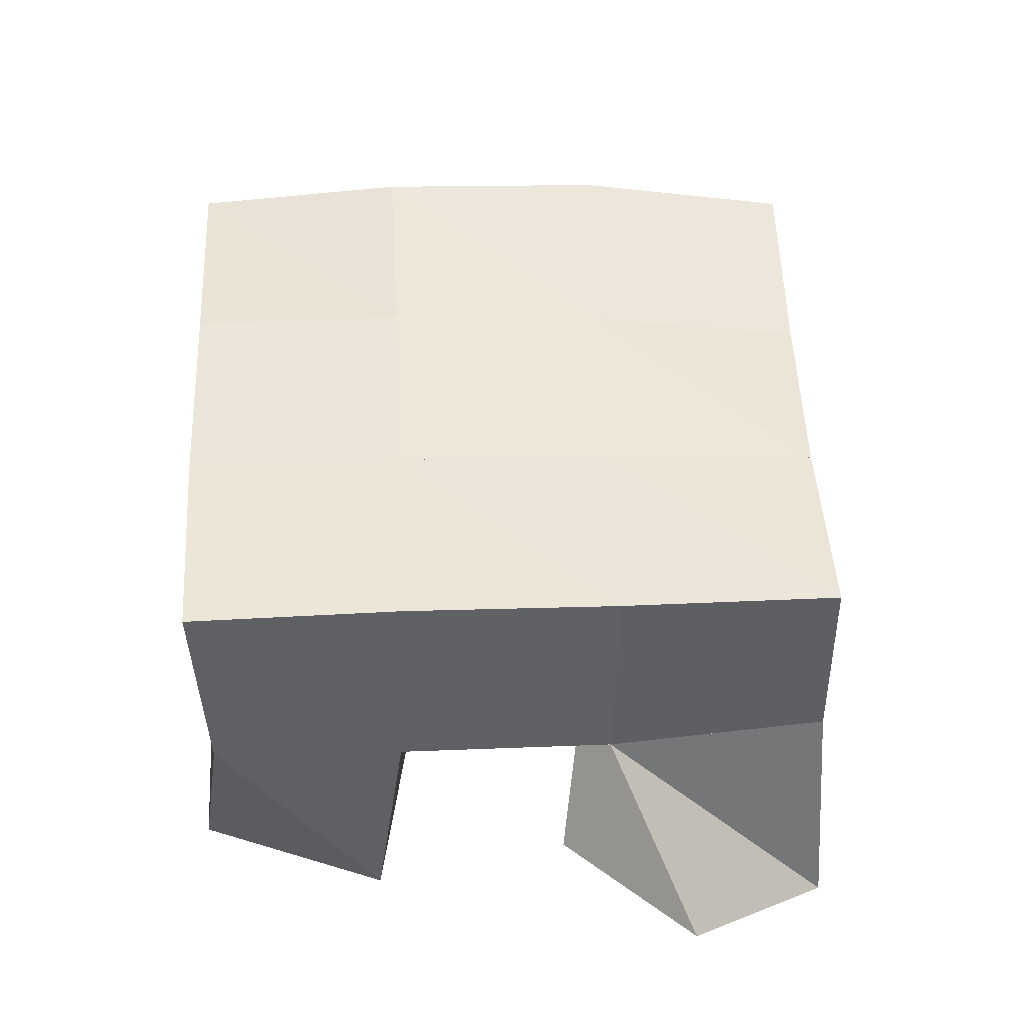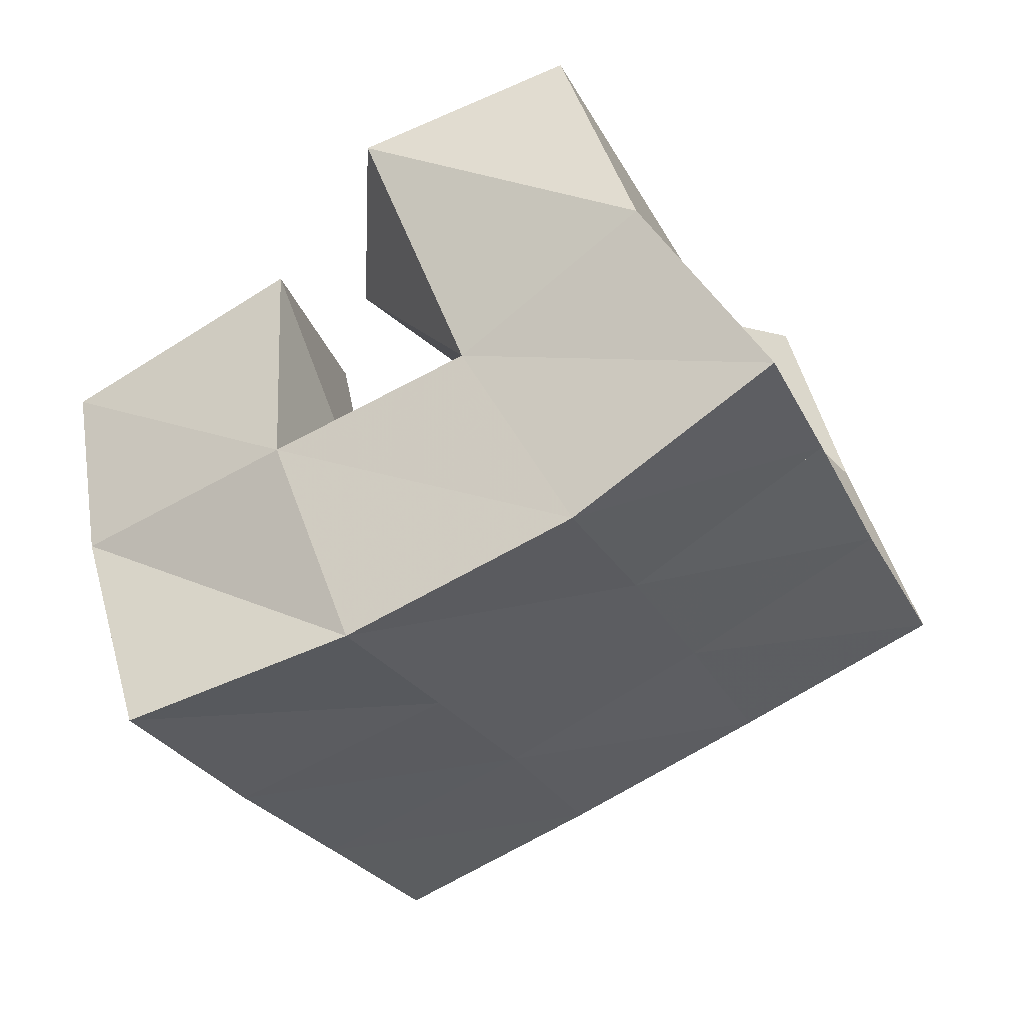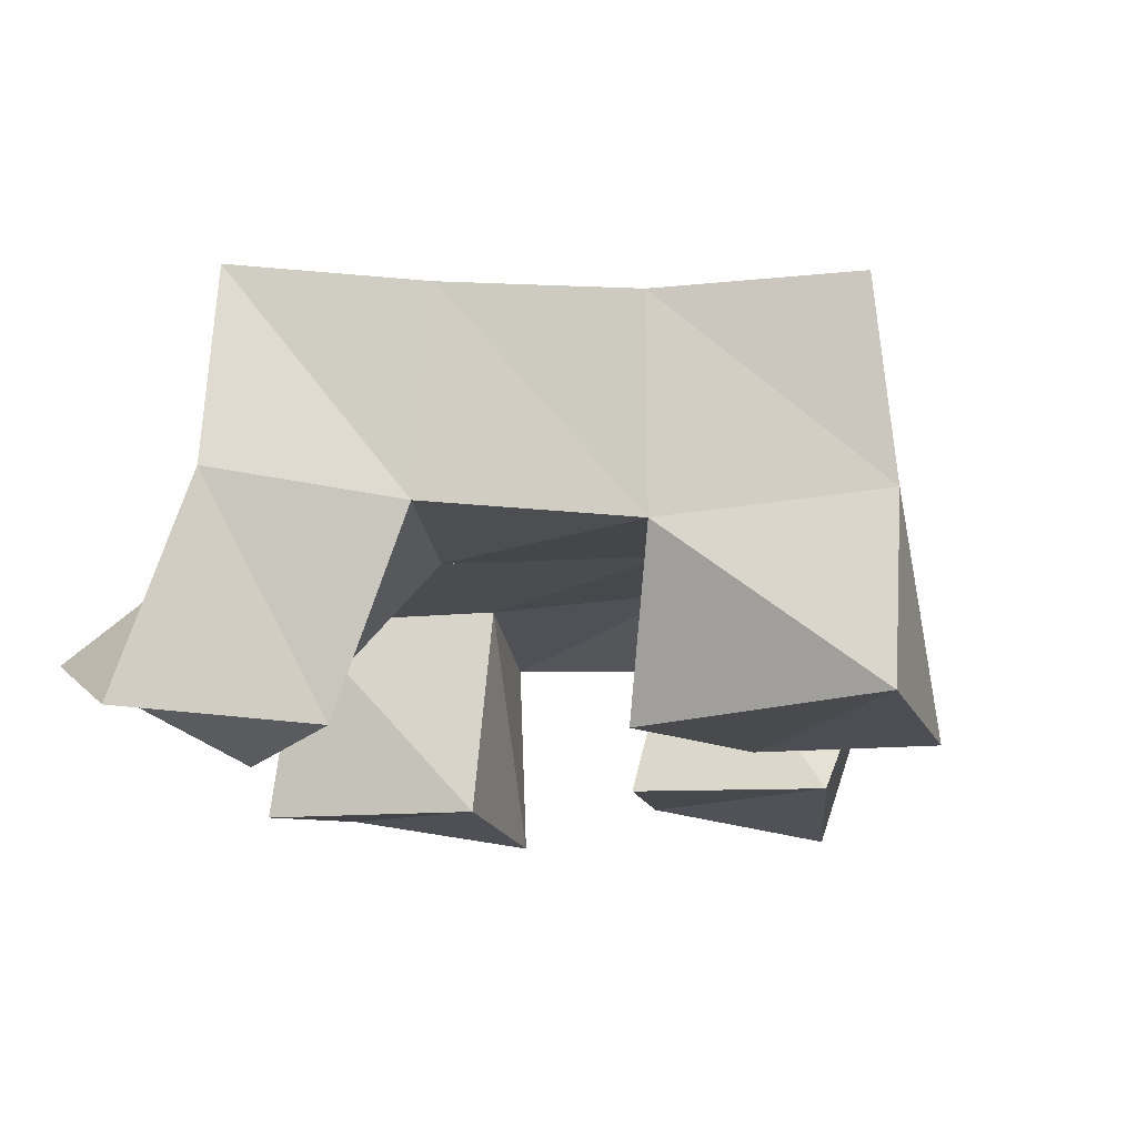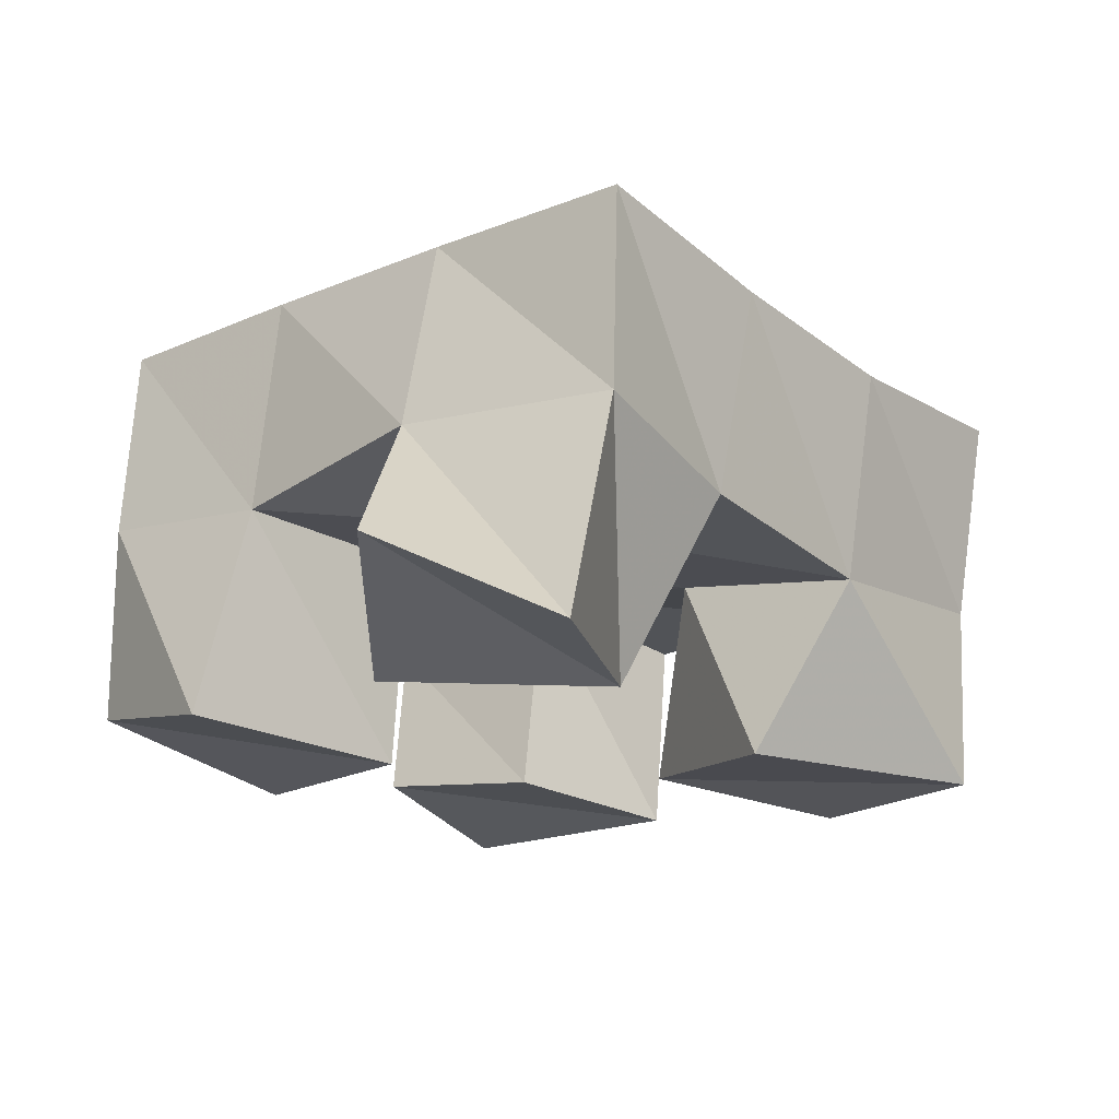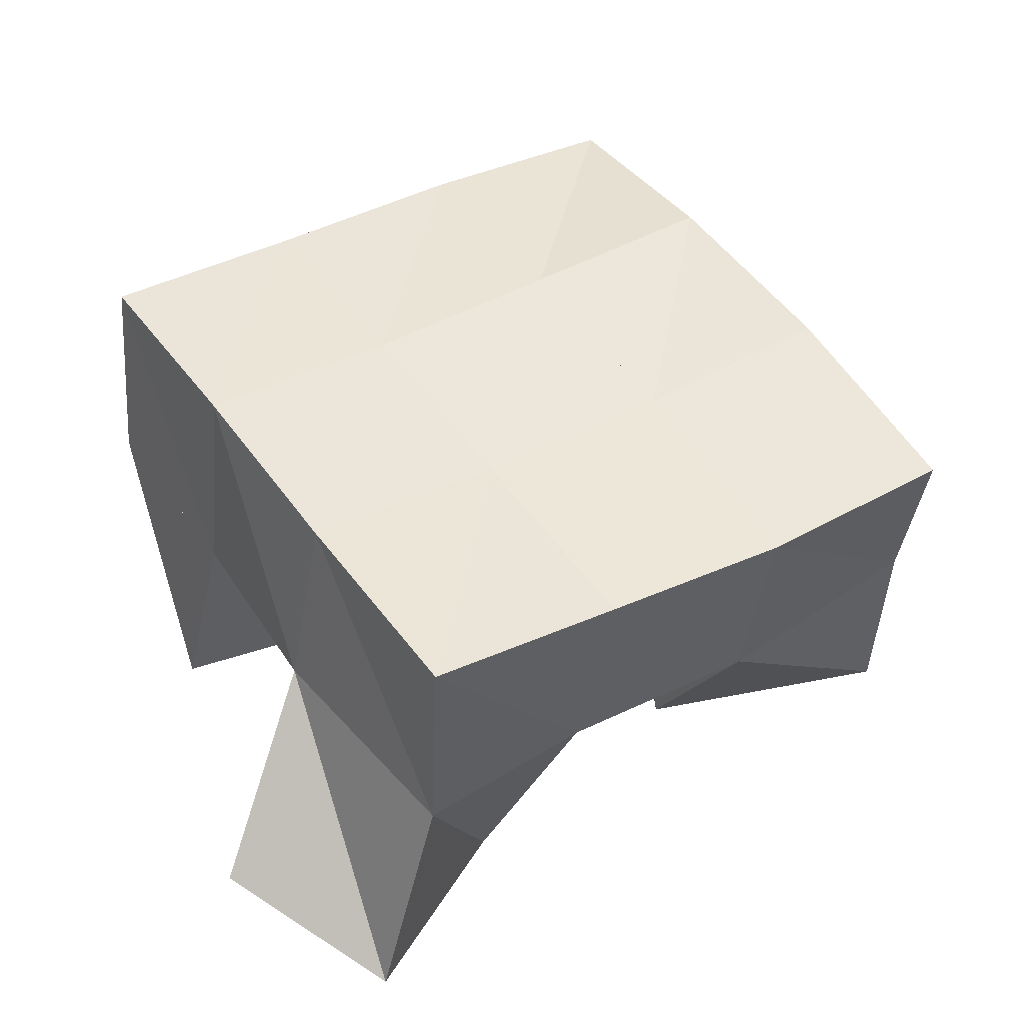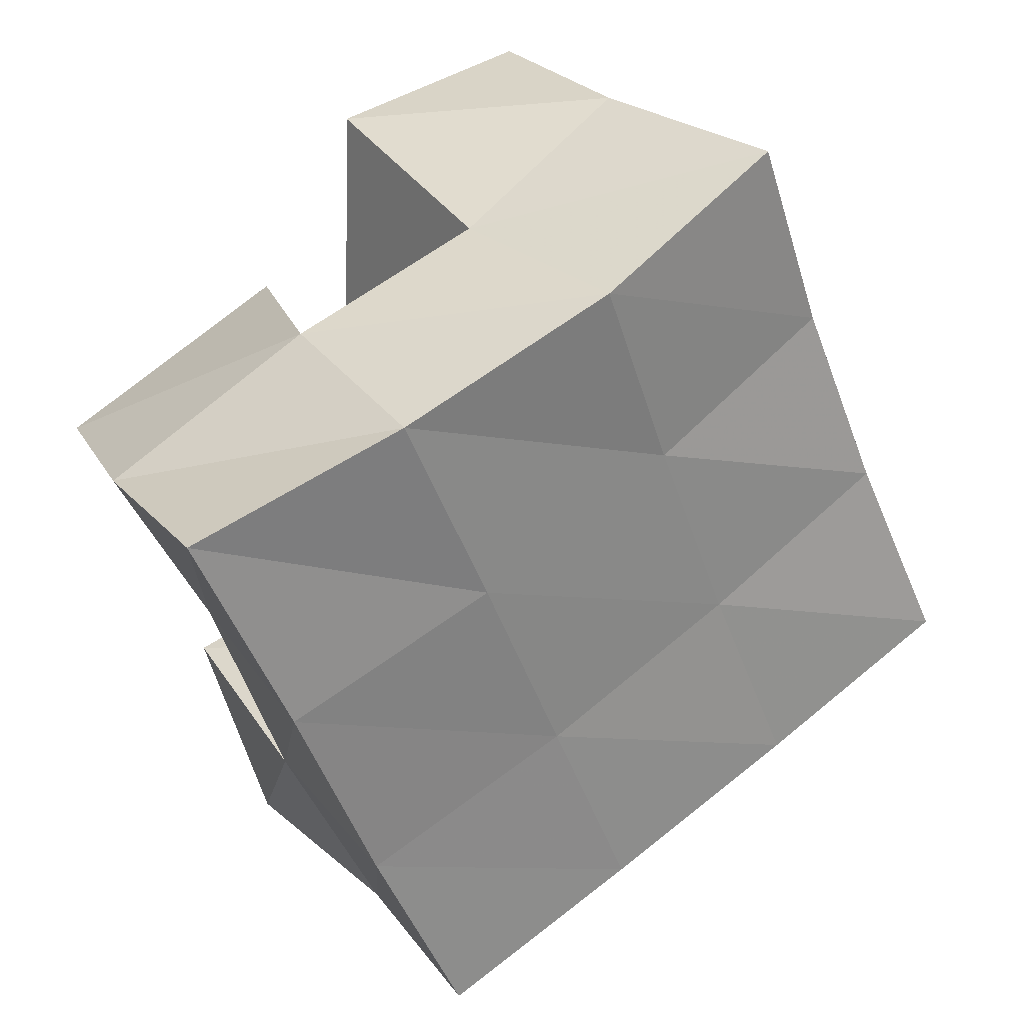
<metadata>
{"format":"obj","ext":"obj","renderer":"f3d","projection":"perspective","resolution":1024,"background":"white","views":[{"elev":51.7,"azim":-161.2,"up":"+Y"},{"elev":61.0,"azim":158.5,"up":"+Z"},{"elev":-19.2,"azim":-60.7,"up":"+Y"},{"elev":-19.1,"azim":-118.6,"up":"+Y"},{"elev":46.1,"azim":-101.9,"up":"+Y"},{"elev":30.9,"azim":147.8,"up":"+Z"}]}
</metadata>
<code>
v 2.123 0.1 -0.07849
v 2.132 0.1541 -0.06351
v 2.148 0.12 -0.1128
v 2.179 0.1581 -0.08944
v 2.16 0.1 -0.04629
v 2.155 0.1461 -0.02315
v 2.19 0.103 -0.0894
v 2.198 0.1479 -0.04244
v 2.252 0.1022 -0.02068
v 2.261 0.154 -0.01084
v 2.295 0.1084 -0.03657
v 2.307 0.1479 -0.02817
v 2.264 0.1 0.02489
v 2.281 0.1517 0.03862
v 2.316 0.1 0.000892
v 2.325 0.144 0.01089
v 2.193 0.1 0.009424
v 2.174 0.1396 0.02458
v 2.246 0.1059 0.01472
v 2.218 0.1476 0.006494
v 2.194 0.1 0.07105
v 2.195 0.1445 0.07357
v 2.24 0.1 0.06304
v 2.238 0.1533 0.05429
v 2.232 0.1026 -0.1149
v 2.228 0.1519 -0.1044
v 2.278 0.1114 -0.1197
v 2.27 0.1567 -0.1225
v 2.243 0.1 -0.06079
v 2.245 0.1518 -0.05664
v 2.288 0.1007 -0.07187
v 2.291 0.1508 -0.07557
v 2.133 0.2026 -0.06126
v 2.181 0.2039 -0.08086
v 2.151 0.195 -0.01597
v 2.198 0.1991 -0.03565
v 2.167 0.1895 0.02815
v 2.214 0.1977 0.009586
v 2.184 0.1902 0.0737
v 2.232 0.1993 0.05508
v 2.228 0.2049 -0.09926
v 2.245 0.2015 -0.05446
v 2.263 0.2006 -0.009001
v 2.282 0.1991 0.03729
v 2.274 0.2045 -0.118
v 2.293 0.2005 -0.07279
v 2.311 0.1988 -0.0266
v 2.33 0.1931 0.02073
f 1 2 4
f 3 1 4
f 2 6 8
f 4 2 8
f 6 5 7
f 8 6 7
f 5 1 3
f 7 5 3
f 8 7 3
f 4 8 3
f 2 1 5
f 6 2 5
f 9 10 12
f 11 9 12
f 10 14 16
f 12 10 16
f 14 13 15
f 16 14 15
f 13 9 11
f 15 13 11
f 16 15 11
f 12 16 11
f 10 9 13
f 14 10 13
f 17 18 20
f 19 17 20
f 18 22 24
f 20 18 24
f 22 21 23
f 24 22 23
f 21 17 19
f 23 21 19
f 24 23 19
f 20 24 19
f 18 17 21
f 22 18 21
f 25 26 28
f 27 25 28
f 26 30 32
f 28 26 32
f 30 29 31
f 32 30 31
f 29 25 27
f 31 29 27
f 32 31 27
f 28 32 27
f 26 25 29
f 30 26 29
f 2 33 34
f 4 2 34
f 33 35 36
f 34 33 36
f 35 6 8
f 36 35 8
f 6 2 4
f 8 6 4
f 36 8 4
f 34 36 4
f 33 2 6
f 35 33 6
f 6 35 36
f 8 6 36
f 35 37 38
f 36 35 38
f 37 18 20
f 38 37 20
f 18 6 8
f 20 18 8
f 38 20 8
f 36 38 8
f 35 6 18
f 37 35 18
f 18 37 38
f 20 18 38
f 37 39 40
f 38 37 40
f 39 22 24
f 40 39 24
f 22 18 20
f 24 22 20
f 40 24 20
f 38 40 20
f 37 18 22
f 39 37 22
f 4 34 41
f 26 4 41
f 34 36 42
f 41 34 42
f 36 8 30
f 42 36 30
f 8 4 26
f 30 8 26
f 42 30 26
f 41 42 26
f 34 4 8
f 36 34 8
f 8 36 42
f 30 8 42
f 36 38 43
f 42 36 43
f 38 20 10
f 43 38 10
f 20 8 30
f 10 20 30
f 43 10 30
f 42 43 30
f 36 8 20
f 38 36 20
f 20 38 43
f 10 20 43
f 38 40 44
f 43 38 44
f 40 24 14
f 44 40 14
f 24 20 10
f 14 24 10
f 44 14 10
f 43 44 10
f 38 20 24
f 40 38 24
f 26 41 45
f 28 26 45
f 41 42 46
f 45 41 46
f 42 30 32
f 46 42 32
f 30 26 28
f 32 30 28
f 46 32 28
f 45 46 28
f 41 26 30
f 42 41 30
f 30 42 46
f 32 30 46
f 42 43 47
f 46 42 47
f 43 10 12
f 47 43 12
f 10 30 32
f 12 10 32
f 47 12 32
f 46 47 32
f 42 30 10
f 43 42 10
f 10 43 47
f 12 10 47
f 43 44 48
f 47 43 48
f 44 14 16
f 48 44 16
f 14 10 12
f 16 14 12
f 48 16 12
f 47 48 12
f 43 10 14
f 44 43 14

</code>
